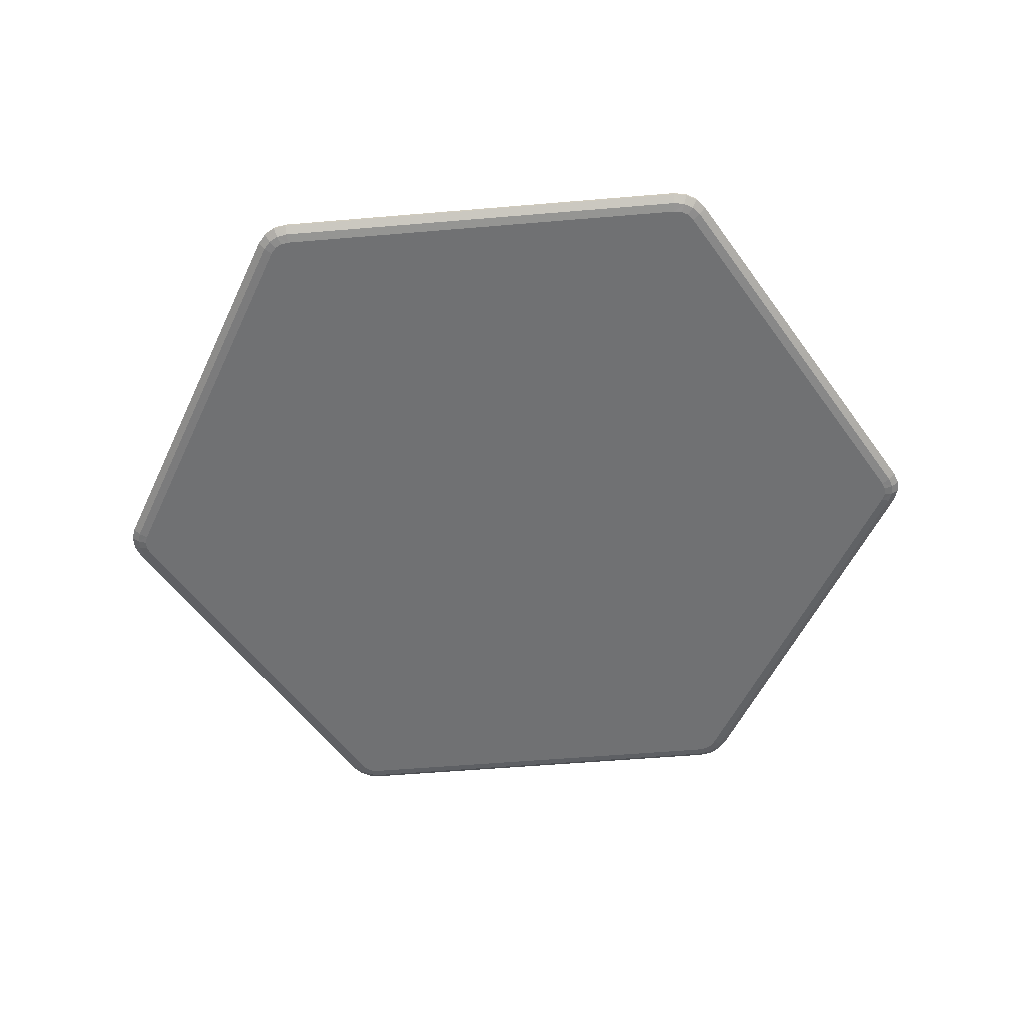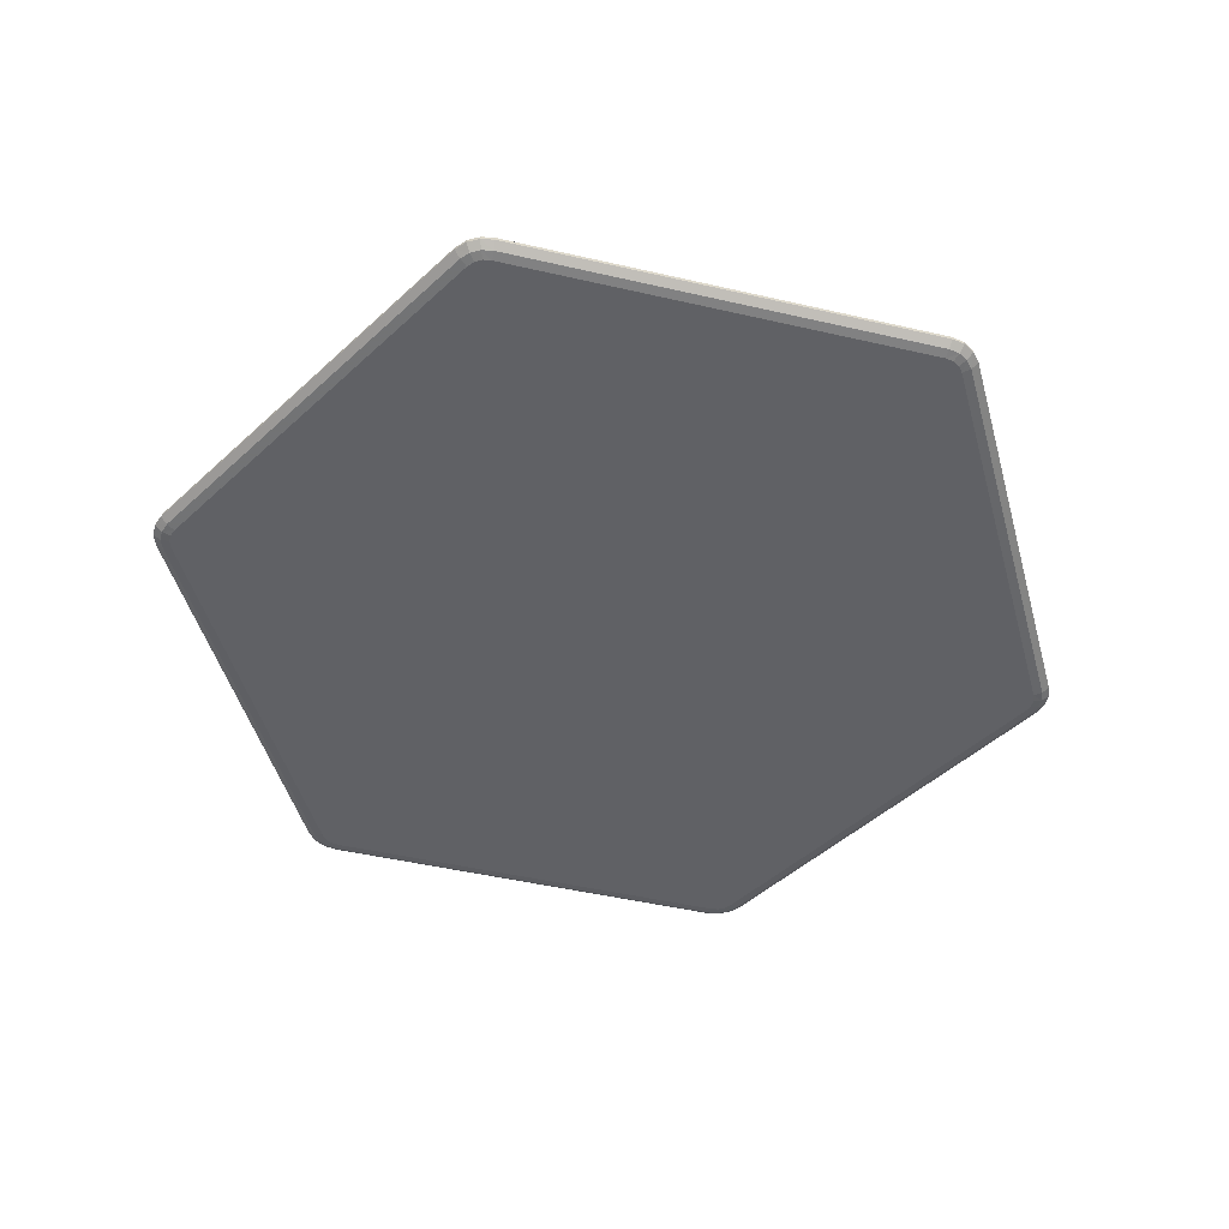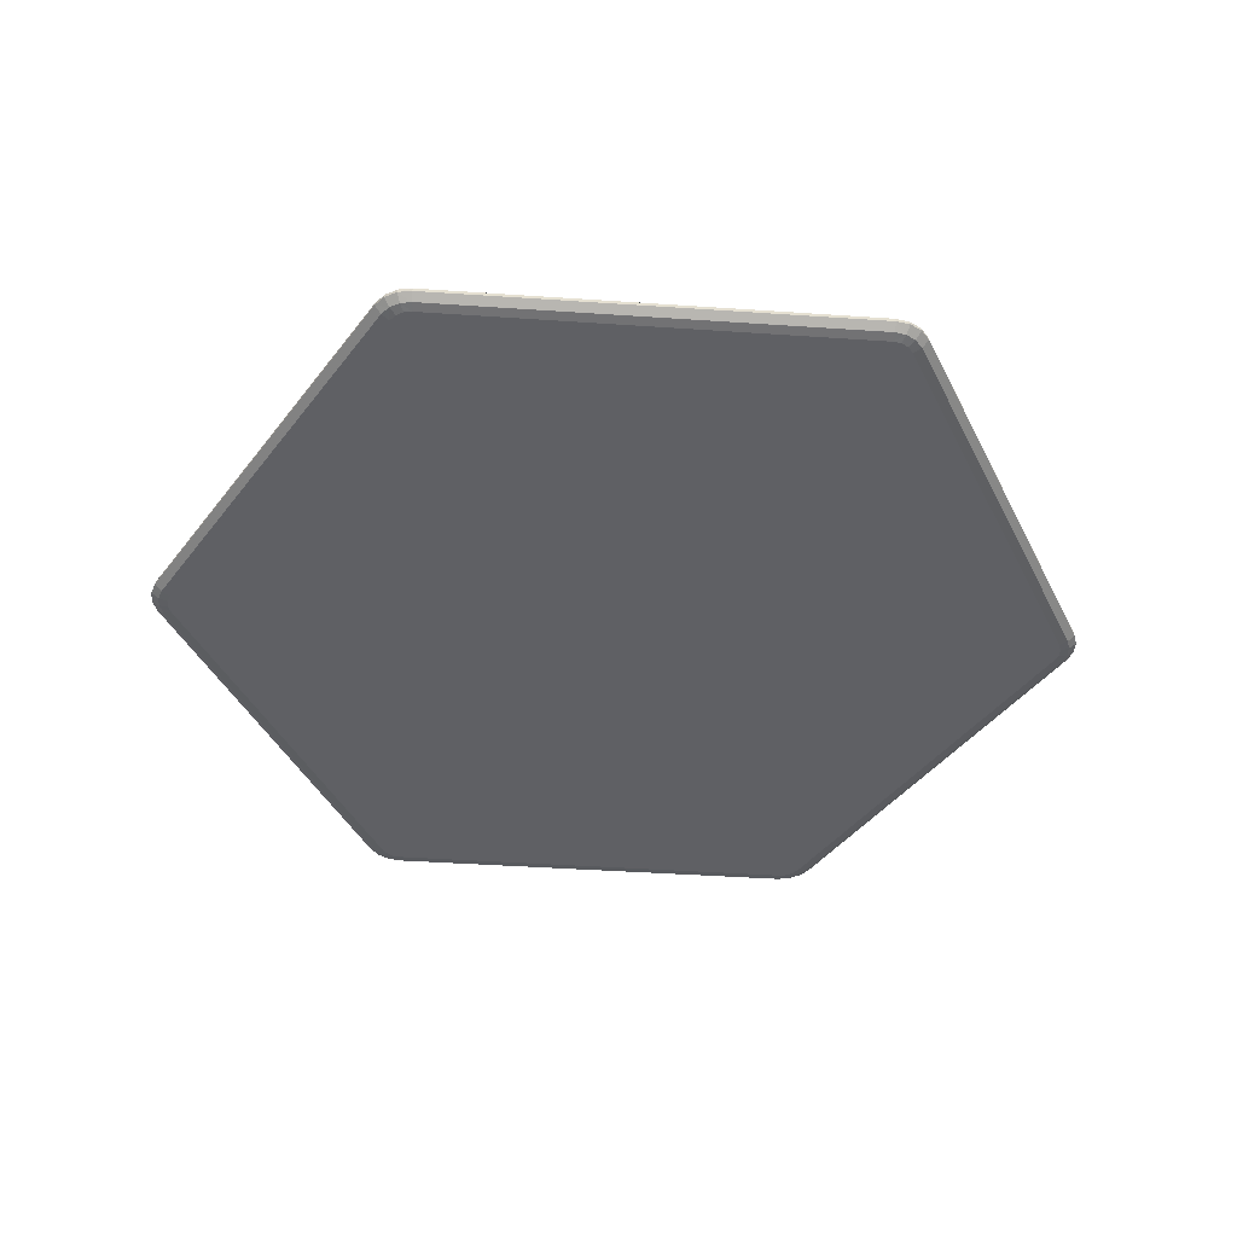
<metadata>
{"format":"obj","ext":"obj","renderer":"f3d","projection":"perspective","resolution":1024,"background":"white","views":[{"elev":-55.2,"azim":125.1,"up":"+Y"},{"elev":-48.4,"azim":105.6,"up":"+Y"},{"elev":-43.3,"azim":115.4,"up":"+Y"}]}
</metadata>
<code>
g
v 0.3386 0.1439 -0.5122
v 0.3376 0.1371 -0.5313
v 0.3376 0.1371 -0.5313
v 0.6289 0.1371 -0.02666
v 0.6289 0.1371 -0.02666
v 0.6128 0.1439 -0.03713
v 0.2914 0.1371 -0.558
v 0.2914 0.1371 -0.558
v 0.2743 0.1439 -0.5493
v -0.2743 0.1439 -0.5493
v -0.2914 0.1371 -0.558
v -0.2914 0.1371 -0.558
v 0.1443 0.1516 0.3701
v 0.1722 0.1526 0.3862
v 0.2282 0.1584 0.4832
v -0.2282 0.1584 0.4832
v -0.1722 0.1526 0.3862
v -0.1443 0.1516 0.3701
v 0.3044 0.1584 0.4392
v 0.2483 0.1526 0.3422
v 0.2484 0.1516 0.31
v 0.3926 0.1516 0.06009
v 0.4205 0.1526 0.04398
v 0.5326 0.1584 0.04398
v -0.2483 0.1526 -0.3422
v -0.2484 0.1516 -0.31
v -0.3926 0.1516 -0.06009
v -0.4205 0.1526 -0.04398
v -0.5326 0.1584 -0.04398
v -0.3044 0.1584 -0.4392
v -0.3165 0.149 0.01611
v -0.3165 0.149 -0.01611
v -0.1722 0.149 -0.266
v -0.1443 0.149 -0.2822
v 0.1443 0.149 -0.2822
v 0.1722 0.149 -0.266
v 0.3165 0.149 -0.01611
v 0.3165 0.149 0.01611
v 0.1722 0.149 0.266
v 0.1443 0.149 0.2822
v -0.1443 0.149 0.2822
v -0.1722 0.149 0.266
v -0.5326 0.1584 0.04398
v -0.4205 0.1526 0.04398
v -0.3926 0.1516 0.06009
v -0.2484 0.1516 0.31
v -0.2483 0.1526 0.3422
v -0.3044 0.1584 0.4392
v 0.2484 0.1516 -0.31
v 0.2483 0.1526 -0.3422
v 0.3044 0.1584 -0.4392
v 0.5326 0.1584 -0.04398
v 0.4205 0.1526 -0.04398
v 0.3926 0.1516 -0.06009
v 0.2282 0.1584 -0.4832
v 0.1722 0.1526 -0.3862
v 0.1443 0.1516 -0.3701
v -0.1443 0.1516 -0.3701
v -0.1722 0.1526 -0.3862
v -0.2282 0.1584 -0.4832
v -0.3376 0.1371 -0.5313
v -0.3386 0.1439 -0.5122
v -0.6128 0.1439 -0.03713
v -0.6289 0.1371 -0.02666
v -0.6289 0.1371 -0.02666
v -0.3376 0.1371 -0.5313
v -0.6289 0.1371 0.02666
v -0.6128 0.1439 0.03713
v -0.3386 0.1439 0.5122
v -0.3376 0.1371 0.5313
v -0.3376 0.1371 0.5313
v -0.6289 0.1371 0.02666
v -0.2914 0.1371 0.558
v -0.2743 0.1439 0.5493
v 0.2743 0.1439 0.5493
v 0.2914 0.1371 0.558
v 0.2914 0.1371 0.558
v -0.2914 0.1371 0.558
v 0.3376 0.1371 0.5313
v 0.3386 0.1439 0.5122
v 0.6128 0.1439 0.03713
v 0.6289 0.1371 0.02666
v 0.6289 0.1371 0.02666
v 0.3376 0.1371 0.5313
v -0.6098 0.12 -0.01611
v -0.6098 0.12 0.01611
v -0.3188 0.12 0.52
v -0.291 0.12 0.5362
v 0.2909 0.12 0.5362
v 0.3188 0.12 0.52
v 0.6098 0.12 0.01611
v 0.6098 0.12 -0.01611
v 0.3188 0.12 -0.52
v 0.2909 0.12 -0.5362
v -0.2909 0.12 -0.5362
v -0.3188 0.12 -0.52
v 0.3358 0.1431 -0.519
v 0.3354 0.1409 -0.5253
v 0.3156 0.1515 -0.5168
v 0.3135 0.1487 -0.5269
v 0.3234 0.1402 -0.5419
v 0.3257 0.1371 -0.5459
v 0.326 0.131 -0.547
v 0.3377 0.1309 -0.5333
v 0.6307 0.1309 -0.02577
v 0.6367 0.131 -0.00876
v 0.6356 0.1371 -0.009081
v 0.631 0.1402 -0.009081
v 0.613 0.1487 -0.008014
v 0.6227 0.1409 -0.02783
v 0.6173 0.1431 -0.03131
v 0.6054 0.1515 -0.01496
v 0.594 0.1529 -0.03573
v 0.3279 0.1529 -0.4965
v 0.3099 0.1371 -0.555
v 0.3108 0.131 -0.5558
v 0.3076 0.1402 -0.551
v 0.2996 0.1487 -0.5349
v 0.2872 0.1409 -0.5532
v 0.2815 0.1431 -0.5503
v 0.2897 0.1515 -0.5317
v 0.266 0.1529 -0.5323
v -0.266 0.1529 -0.5323
v -0.2897 0.1515 -0.5317
v -0.2815 0.1431 -0.5503
v -0.2872 0.1409 -0.5532
v -0.2996 0.1487 -0.5349
v -0.3076 0.1402 -0.551
v -0.3099 0.1371 -0.555
v -0.3108 0.131 -0.5558
v -0.293 0.1309 -0.5591
v 0.293 0.1309 -0.5591
v 0.1556 0.1517 0.3719
v 0.1649 0.152 0.3772
v 0.1722 0.1504 0.34
v 0.1843 0.1508 0.347
v 0.1976 0.152 0.3715
v 0.2592 0.1584 0.4783
v 0.2803 0.1563 0.5102
v 0.2473 0.1578 0.5096
v -0.2473 0.1578 0.5096
v -0.2803 0.1563 0.5102
v -0.2592 0.1584 0.4783
v -0.1976 0.152 0.3715
v -0.1843 0.1508 0.347
v -0.1649 0.152 0.3772
v -0.1556 0.1517 0.3719
v -0.1722 0.1504 0.34
v -0.1443 0.1502 0.3408
v 0.1443 0.1502 0.3408
v 0.2846 0.1584 0.4637
v 0.3017 0.1563 0.4978
v 0.223 0.152 0.3569
v 0.2084 0.1508 0.3331
v 0.2442 0.152 0.3315
v 0.2442 0.1517 0.3207
v 0.2084 0.1504 0.3192
v 0.223 0.1502 0.2953
v 0.3673 0.1502 0.04544
v 0.3806 0.1504 0.02086
v 0.3999 0.1517 0.05114
v 0.4092 0.152 0.04577
v 0.3926 0.1508 0.01391
v 0.4205 0.152 0.01466
v 0.5439 0.1584 0.01466
v 0.582 0.1563 0.01233
v 0.565 0.1578 0.04064
v 0.3177 0.1578 0.469
v -0.2442 0.152 -0.3315
v -0.2442 0.1517 -0.3207
v -0.2084 0.1508 -0.3331
v -0.2084 0.1504 -0.3192
v -0.223 0.1502 -0.2953
v -0.3673 0.1502 -0.04544
v -0.3806 0.1504 -0.02086
v -0.3999 0.1517 -0.05114
v -0.4092 0.152 -0.04577
v -0.3926 0.1508 -0.01391
v -0.4205 0.152 -0.01466
v -0.5439 0.1584 -0.01466
v -0.582 0.1563 -0.01233
v -0.565 0.1578 -0.04064
v -0.3177 0.1578 -0.469
v -0.3017 0.1563 -0.4978
v -0.2846 0.1584 -0.4637
v -0.223 0.152 -0.3569
v -0.3206 0.149 0.005368
v -0.3206 0.149 -0.005368
v -0.3565 0.1495 0.006946
v -0.3565 0.1495 -0.006946
v -0.3419 0.1493 -0.03077
v -0.1976 0.1493 -0.2807
v -0.1843 0.1495 -0.3053
v -0.165 0.149 -0.275
v -0.1557 0.149 -0.2804
v -0.1722 0.1495 -0.3122
v -0.1443 0.1493 -0.3115
v 0.1443 0.1493 -0.3115
v 0.1722 0.1495 -0.3122
v 0.1557 0.149 -0.2804
v 0.165 0.149 -0.275
v 0.1843 0.1495 -0.3053
v 0.1976 0.1493 -0.2807
v 0.3419 0.1493 -0.03077
v 0.3565 0.1495 -0.006946
v 0.3206 0.149 -0.005368
v 0.3206 0.149 0.005368
v 0.3565 0.1495 0.006946
v 0.3419 0.1493 0.03077
v 0.1976 0.1493 0.2807
v 0.1843 0.1495 0.3053
v 0.165 0.149 0.275
v 0.1557 0.149 0.2804
v 0.1722 0.1495 0.3122
v 0.1443 0.1493 0.3115
v -0.1443 0.1493 0.3115
v -0.1722 0.1495 0.3122
v -0.1557 0.149 0.2804
v -0.165 0.149 0.275
v -0.1843 0.1495 0.3053
v -0.1976 0.1493 0.2807
v -0.3419 0.1493 0.03077
v -0.5439 0.1584 0.01466
v -0.582 0.1563 0.01233
v -0.4205 0.152 0.01466
v -0.3926 0.1508 0.01391
v -0.4092 0.152 0.04577
v -0.3999 0.1517 0.05114
v -0.3806 0.1504 0.02086
v -0.3673 0.1502 0.04544
v -0.223 0.1502 0.2953
v -0.2084 0.1504 0.3192
v -0.2442 0.1517 0.3207
v -0.2442 0.152 0.3315
v -0.2084 0.1508 0.3331
v -0.223 0.152 0.3569
v -0.2846 0.1584 0.4637
v -0.3017 0.1563 0.4978
v -0.3177 0.1578 0.469
v -0.565 0.1578 0.04064
v 0.2442 0.1517 -0.3207
v 0.2442 0.152 -0.3315
v 0.2084 0.1504 -0.3192
v 0.2084 0.1508 -0.3331
v 0.223 0.152 -0.3569
v 0.2846 0.1584 -0.4637
v 0.3017 0.1563 -0.4978
v 0.3177 0.1578 -0.469
v 0.565 0.1578 -0.04064
v 0.582 0.1563 -0.01233
v 0.5439 0.1584 -0.01466
v 0.4205 0.152 -0.01466
v 0.3926 0.1508 -0.01391
v 0.4092 0.152 -0.04577
v 0.3999 0.1517 -0.05114
v 0.3806 0.1504 -0.02086
v 0.3673 0.1502 -0.04544
v 0.223 0.1502 -0.2953
v 0.2592 0.1584 -0.4783
v 0.2803 0.1563 -0.5102
v 0.1976 0.152 -0.3715
v 0.1843 0.1508 -0.347
v 0.1649 0.152 -0.3772
v 0.1556 0.1517 -0.3719
v 0.1722 0.1504 -0.34
v 0.1443 0.1502 -0.3408
v -0.1443 0.1502 -0.3408
v -0.1722 0.1504 -0.34
v -0.1556 0.1517 -0.3719
v -0.1649 0.152 -0.3772
v -0.1843 0.1508 -0.347
v -0.1976 0.152 -0.3715
v -0.2592 0.1584 -0.4783
v -0.2803 0.1563 -0.5102
v -0.2473 0.1578 -0.5096
v 0.2473 0.1578 -0.5096
v -0.3354 0.1409 -0.5253
v -0.3358 0.1431 -0.519
v -0.3135 0.1487 -0.5269
v -0.3156 0.1515 -0.5168
v -0.3279 0.1529 -0.4965
v -0.594 0.1529 -0.03573
v -0.6054 0.1515 -0.01496
v -0.6173 0.1431 -0.03131
v -0.6227 0.1409 -0.02783
v -0.613 0.1487 -0.008014
v -0.631 0.1402 -0.009081
v -0.6356 0.1371 -0.009081
v -0.6367 0.131 -0.00876
v -0.6307 0.1309 -0.02577
v -0.3377 0.1309 -0.5333
v -0.326 0.131 -0.547
v -0.3257 0.1371 -0.5459
v -0.3234 0.1402 -0.5419
v -0.6227 0.1409 0.02782
v -0.6173 0.1431 0.03131
v -0.613 0.1487 0.008014
v -0.6054 0.1515 0.01496
v -0.594 0.1529 0.03573
v -0.3279 0.1529 0.4965
v -0.3156 0.1515 0.5168
v -0.3358 0.1431 0.519
v -0.3354 0.1409 0.5253
v -0.3135 0.1487 0.5269
v -0.3234 0.1402 0.5419
v -0.3257 0.1371 0.5459
v -0.326 0.131 0.547
v -0.3377 0.1309 0.5333
v -0.6307 0.1309 0.02577
v -0.6367 0.131 0.00876
v -0.6356 0.1371 0.009081
v -0.631 0.1402 0.009081
v -0.2872 0.1409 0.5532
v -0.2815 0.1431 0.5503
v -0.2996 0.1487 0.5349
v -0.2897 0.1515 0.5317
v -0.266 0.1529 0.5323
v 0.266 0.1529 0.5323
v 0.2897 0.1515 0.5317
v 0.2815 0.1431 0.5503
v 0.2872 0.1409 0.5532
v 0.2996 0.1487 0.5349
v 0.3076 0.1402 0.551
v 0.3099 0.1371 0.555
v 0.3108 0.131 0.5558
v 0.293 0.1309 0.5591
v -0.293 0.1309 0.5591
v -0.3108 0.131 0.5558
v -0.3099 0.1371 0.555
v -0.3076 0.1402 0.551
v 0.3354 0.1409 0.5253
v 0.3358 0.1431 0.519
v 0.3135 0.1487 0.5269
v 0.3156 0.1515 0.5168
v 0.3279 0.1529 0.4965
v 0.594 0.1529 0.03573
v 0.6054 0.1515 0.01496
v 0.6173 0.1431 0.03131
v 0.6227 0.1409 0.02783
v 0.613 0.1487 0.008014
v 0.631 0.1402 0.009081
v 0.6356 0.1371 0.009081
v 0.6367 0.131 0.00876
v 0.6307 0.1309 0.02577
v 0.3377 0.1309 0.5333
v 0.326 0.131 0.547
v 0.3257 0.1371 0.5459
v 0.3234 0.1402 0.5419
v -0.6139 0.12 -0.005368
v -0.6139 0.12 0.005368
v -0.626 0.1227 -0.007247
v -0.626 0.1227 0.007247
v -0.6211 0.1227 0.02152
v -0.3292 0.1227 0.5271
v -0.3193 0.1227 0.5385
v -0.3116 0.12 0.529
v -0.3023 0.12 0.5344
v -0.3067 0.1227 0.5458
v -0.2919 0.1227 0.5487
v 0.2919 0.1227 0.5487
v 0.3067 0.1227 0.5458
v 0.3023 0.12 0.5344
v 0.3116 0.12 0.529
v 0.3193 0.1227 0.5385
v 0.3292 0.1227 0.5271
v 0.6211 0.1227 0.02152
v 0.626 0.1227 0.007247
v 0.6139 0.12 0.005368
v 0.6139 0.12 -0.005368
v 0.626 0.1227 -0.007247
v 0.6211 0.1227 -0.02152
v 0.3292 0.1227 -0.5271
v 0.3193 0.1227 -0.5385
v 0.3116 0.12 -0.529
v 0.3023 0.12 -0.5344
v 0.3067 0.1227 -0.5458
v 0.2919 0.1227 -0.5487
v -0.2919 0.1227 -0.5487
v -0.3067 0.1227 -0.5458
v -0.3023 0.12 -0.5344
v -0.3116 0.12 -0.529
v -0.3193 0.1227 -0.5385
v -0.3292 0.1227 -0.5271
v -0.6211 0.1227 -0.02152
g
f 98 100 99 97
f 1 97 99 114
f 2 101 100 98
f 3 102 101 2
f 3 104 103 102
f 4 105 104 3
f 4 107 106 105
f 5 108 107 4
f 5 110 109 108
f 111 112 109 110
f 6 113 112 111
f 1 114 113 6
f 8 117 115 7
f 7 115 116 132
f 8 119 118 117
f 120 121 118 119
f 9 122 121 120
f 10 123 122 9
f 10 125 124 123
f 126 127 124 125
f 11 128 127 126
f 12 129 128 11
f 12 131 130 129
f 7 132 131 12
f 134 136 135 133
f 13 133 135 150
f 14 137 136 134
f 15 138 137 14
f 15 140 139 138
f 16 141 140 15
f 16 143 142 141
f 17 144 143 16
f 17 146 145 144
f 147 148 145 146
f 18 149 148 147
f 13 150 149 18
f 20 153 151 19
f 19 151 152 168
f 20 155 154 153
f 156 157 154 155
f 21 158 157 156
f 22 159 158 21
f 22 161 160 159
f 162 163 160 161
f 23 164 163 162
f 24 165 164 23
f 24 167 166 165
f 19 168 167 24
f 170 172 171 169
f 25 169 171 186
f 26 173 172 170
f 27 174 173 26
f 27 176 175 174
f 177 178 175 176
f 28 179 178 177
f 29 180 179 28
f 29 182 181 180
f 30 183 182 29
f 30 185 184 183
f 25 186 185 30
f 44 225 223 43
f 43 223 224 240
f 44 227 226 225
f 228 229 226 227
f 45 230 229 228
f 46 231 230 45
f 46 233 232 231
f 234 235 232 233
f 47 236 235 234
f 48 237 236 47
f 48 239 238 237
f 43 240 239 48
f 242 244 243 241
f 49 241 243 258
f 50 245 244 242
f 51 246 245 50
f 51 248 247 246
f 52 249 248 51
f 52 251 250 249
f 53 252 251 52
f 53 254 253 252
f 255 256 253 254
f 54 257 256 255
f 49 258 257 54
f 56 261 259 55
f 55 259 260 276
f 56 263 262 261
f 264 265 262 263
f 57 266 265 264
f 58 267 266 57
f 58 269 268 267
f 270 271 268 269
f 59 272 271 270
f 60 273 272 59
f 60 275 274 273
f 55 276 275 60
f 278 280 279 277
f 61 277 279 294
f 62 281 280 278
f 63 282 281 62
f 63 284 283 282
f 285 286 283 284
f 64 287 286 285
f 65 288 287 64
f 65 290 289 288
f 66 291 290 65
f 66 293 292 291
f 61 294 293 66
f 296 298 297 295
f 67 295 297 312
f 68 299 298 296
f 69 300 299 68
f 69 302 301 300
f 303 304 301 302
f 70 305 304 303
f 71 306 305 70
f 71 308 307 306
f 72 309 308 71
f 72 311 310 309
f 67 312 311 72
f 314 316 315 313
f 73 313 315 330
f 74 317 316 314
f 75 318 317 74
f 75 320 319 318
f 321 322 319 320
f 76 323 322 321
f 77 324 323 76
f 77 326 325 324
f 78 327 326 77
f 78 329 328 327
f 73 330 329 78
f 332 334 333 331
f 79 331 333 348
f 80 335 334 332
f 81 336 335 80
f 81 338 337 336
f 339 340 337 338
f 82 341 340 339
f 83 342 341 82
f 83 344 343 342
f 84 345 344 83
f 84 347 346 345
f 79 348 347 84
f 350 352 351 349
f 85 349 351 384
f 86 353 352 350
f 87 354 353 86
f 87 356 355 354
f 357 358 355 356
f 88 359 358 357
f 89 360 359 88
f 89 362 361 360
f 363 364 361 362
f 90 365 364 363
f 91 366 365 90
f 91 368 367 366
f 369 370 367 368
f 92 371 370 369
f 93 372 371 92
f 93 374 373 372
f 375 376 373 374
f 94 377 376 375
f 95 378 377 94
f 95 380 379 378
f 381 382 379 380
f 96 383 382 381
f 85 384 383 96
f 102 115 117 101
f 101 117 118 100
f 115 102 103 116
f 105 371 372 104
f 104 372 373 103
f 371 105 106 370
f 108 341 342 107
f 107 342 343 106
f 341 108 109 340
f 114 248 249 113
f 113 249 250 112
f 248 114 99 247
f 123 275 276 122
f 122 276 260 121
f 275 123 124 274
f 129 293 294 128
f 128 294 279 127
f 293 129 130 292
f 132 377 378 131
f 131 378 379 130
f 377 132 116 376
f 138 151 153 137
f 137 153 154 136
f 151 138 139 152
f 141 317 318 140
f 140 318 319 139
f 317 141 142 316
f 144 236 237 143
f 143 237 238 142
f 236 144 145 235
f 150 215 216 149
f 149 216 217 148
f 215 150 135 214
f 159 209 210 158
f 158 210 211 157
f 209 159 160 208
f 165 251 252 164
f 164 252 253 163
f 251 165 166 250
f 168 335 336 167
f 167 336 337 166
f 335 168 152 334
f 174 191 192 173
f 173 192 193 172
f 191 174 175 190
f 180 223 225 179
f 179 225 226 178
f 223 180 181 224
f 183 281 282 182
f 182 282 283 181
f 281 183 184 280
f 186 272 273 185
f 185 273 274 184
f 272 186 171 271
f 240 299 300 239
f 239 300 301 238
f 299 240 224 298
f 246 259 261 245
f 245 261 262 244
f 259 246 247 260
f 288 311 312 287
f 287 312 297 286
f 311 288 289 310
f 291 383 384 290
f 290 384 351 289
f 383 291 292 382
f 306 329 330 305
f 305 330 315 304
f 329 306 307 328
f 309 353 354 308
f 308 354 355 307
f 353 309 310 352
f 324 347 348 323
f 323 348 333 322
f 347 324 325 346
f 327 359 360 326
f 326 360 361 325
f 359 327 328 358
f 345 365 366 344
f 344 366 367 343
f 365 345 346 364
f 100 118 121 260 247 99
f 103 373 376 116
f 136 154 157 211 214 135
f 139 319 322 333 334 152
f 172 193 196 268 271 171
f 175 178 226 229 189 190
f 181 283 286 297 298 224
f 109 112 250 166 337 340
f 124 127 279 280 184 274
f 142 238 301 304 315 316
f 145 148 217 220 232 235
f 160 163 253 256 205 208
f 130 379 382 292
f 289 351 352 310
f 307 355 358 328
f 325 361 364 346
f 106 343 367 370
f 89 88 357 356 87 86 350 349 85 96 381 380 95 94 375 374 93 92 369 368 91 90 363 362
f 84 83 82 339 338 81 80 332 331 79
f 78 77 76 321 320 75 74 314 313 73
f 72 71 70 303 302 69 68 296 295 67
f 66 65 64 285 284 63 62 278 277 61
f 7 12 11 126 125 10 9 120 119 8
f 3 2 98 97 1 6 111 110 5 4
f 19 24 23 162 161 22 21 156 155 20
f 15 14 134 133 13 18 147 146 17 16
f 43 48 47 234 233 46 45 228 227 44
f 29 28 177 176 27 26 170 169 25 30
f 55 60 59 270 269 58 57 264 263 56
f 51 50 242 241 49 54 255 254 53 52
g extrudeFront
f 188 190 189 187
f 31 187 189 222
f 32 191 190 188
f 33 192 191 32
f 33 194 193 192
f 195 196 193 194
f 34 197 196 195
f 35 198 197 34
f 35 200 199 198
f 201 202 199 200
f 36 203 202 201
f 37 204 203 36
f 37 206 205 204
f 207 208 205 206
f 38 209 208 207
f 39 210 209 38
f 39 212 211 210
f 213 214 211 212
f 40 215 214 213
f 41 216 215 40
f 41 218 217 216
f 219 220 217 218
f 42 221 220 219
f 31 222 221 42
f 198 266 267 197
f 197 267 268 196
f 266 198 199 265
f 204 257 258 203
f 203 258 243 202
f 257 204 205 256
f 222 230 231 221
f 221 231 232 220
f 230 222 189 229
f 199 202 243 244 262 265
f 37 36 201 200 35 34 195 194 33 32 188 187 31 42 219 218 41 40 213 212 39 38 207 206

</code>
